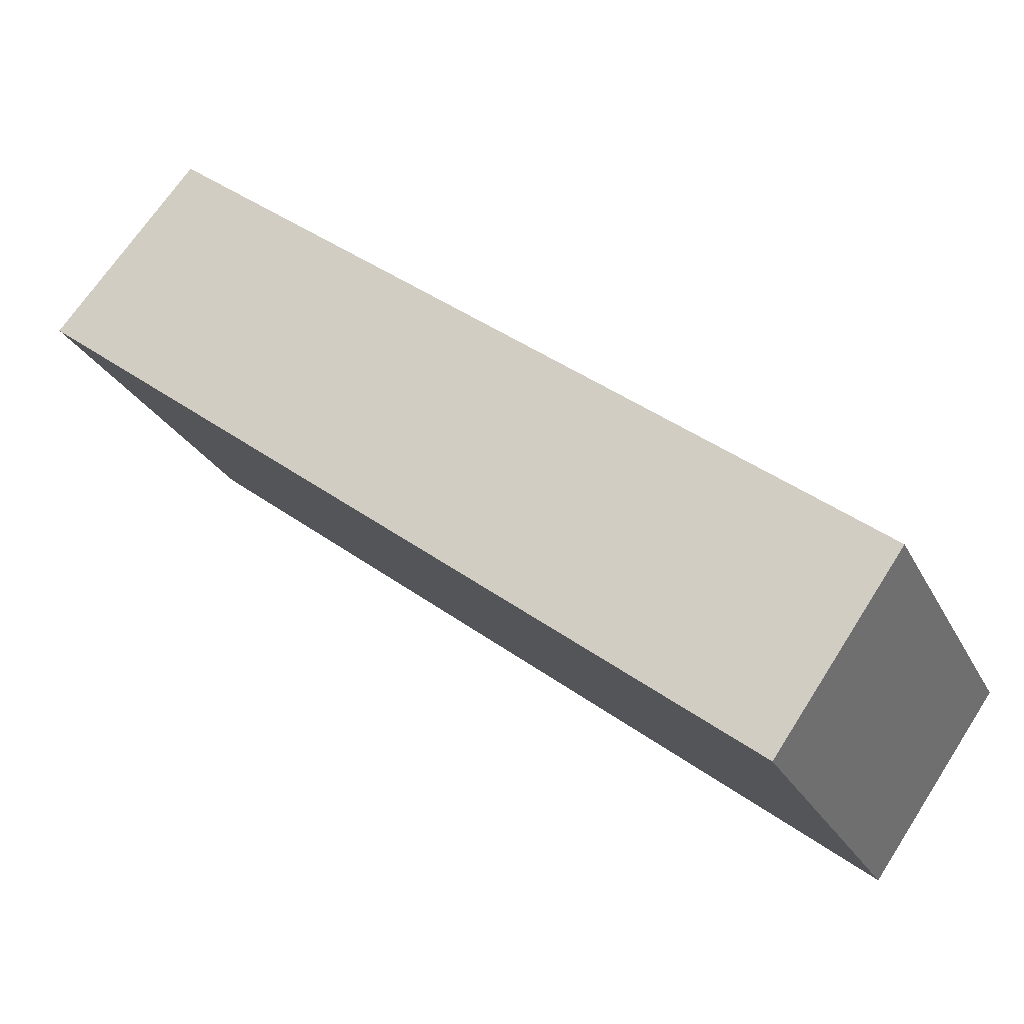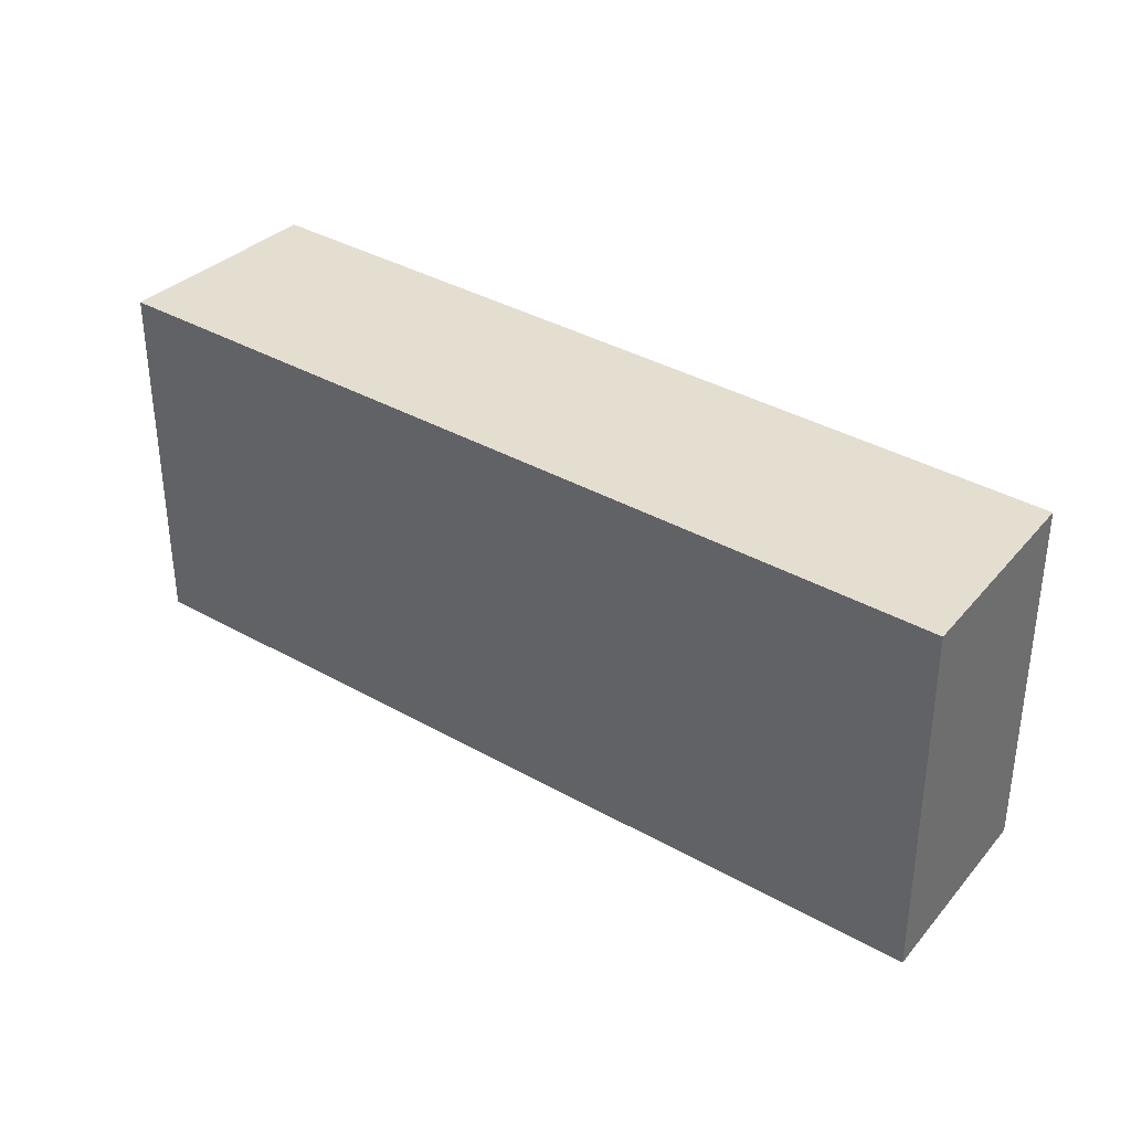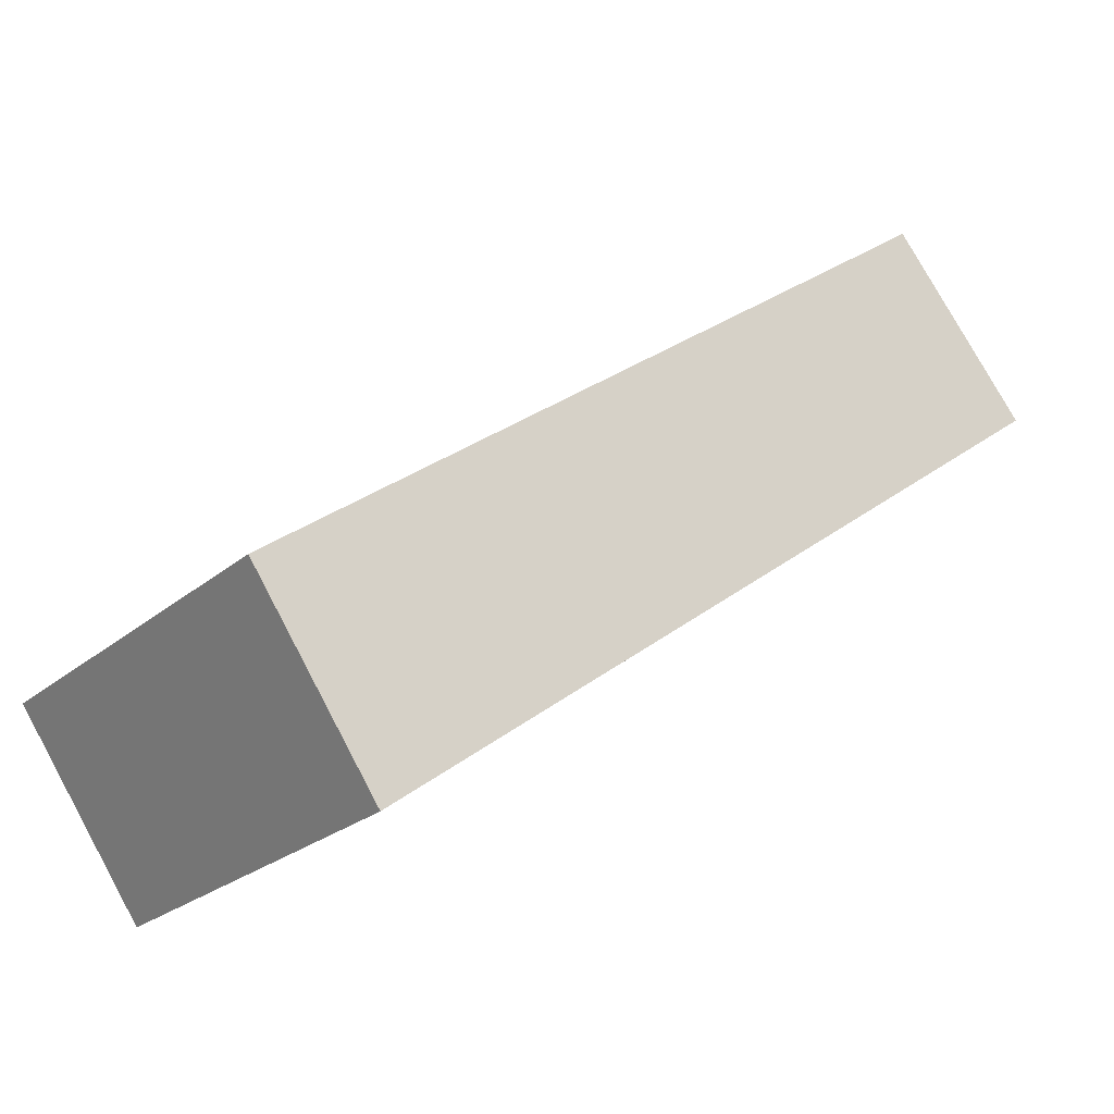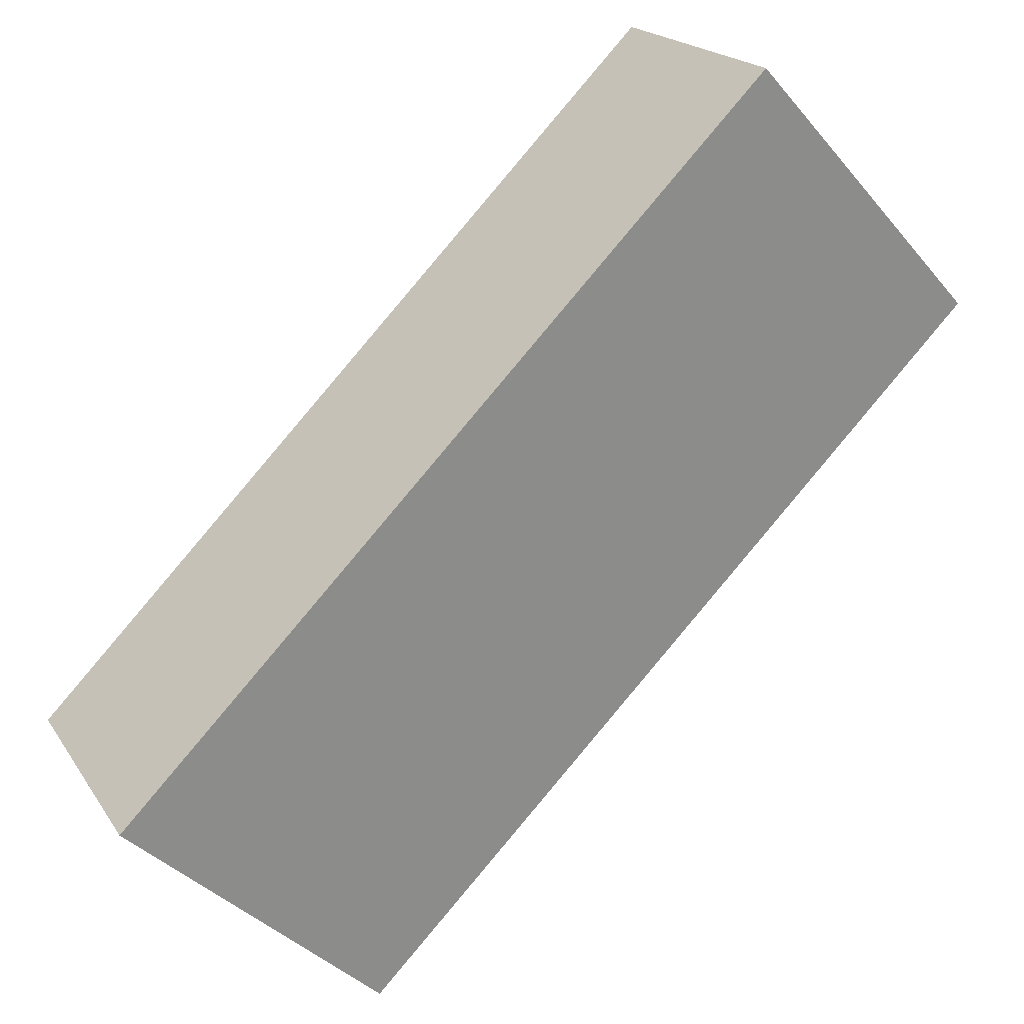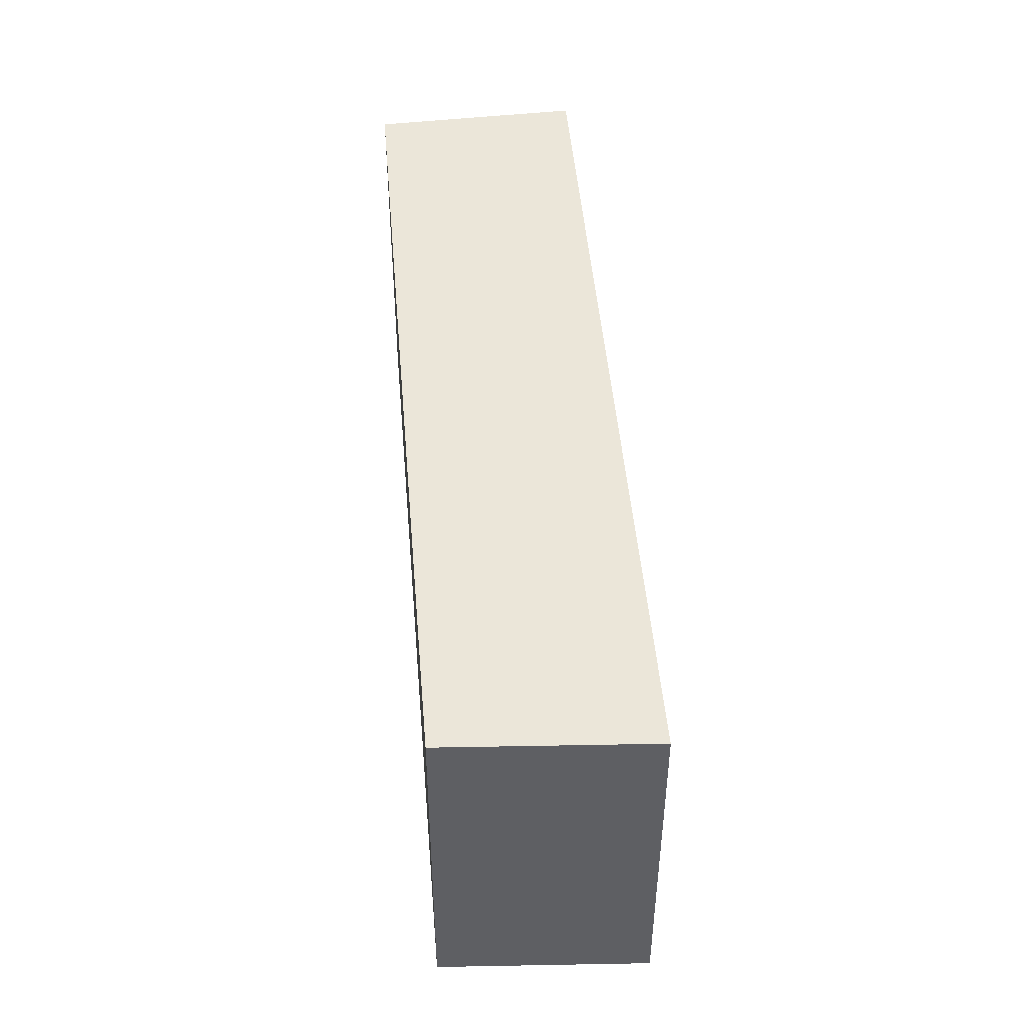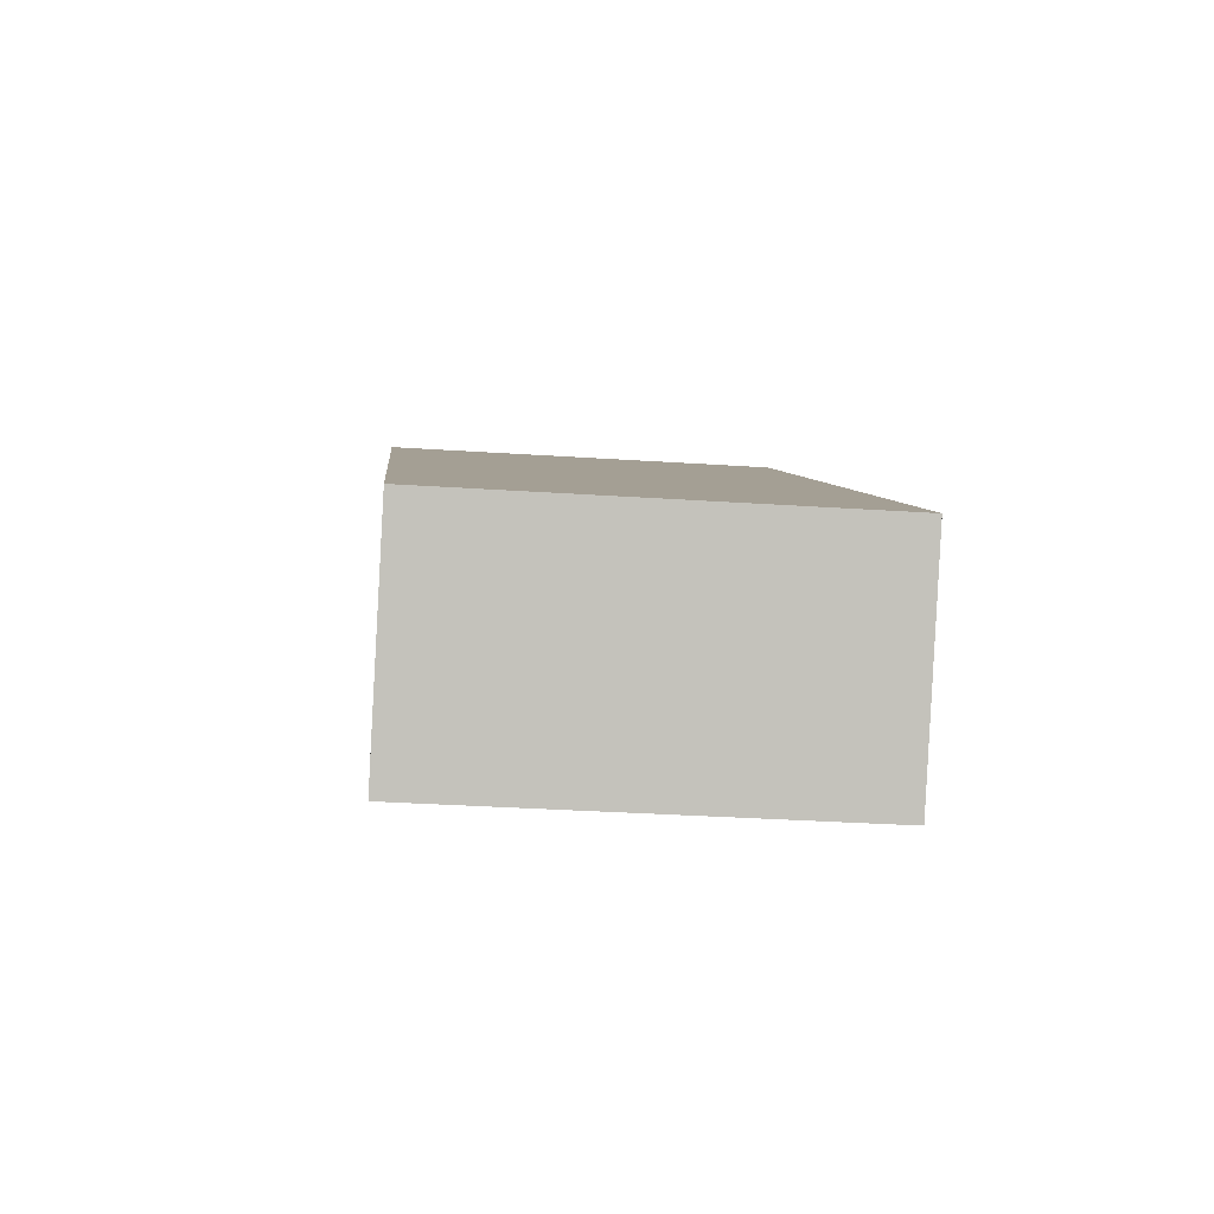
<metadata>
{"format":"obj","ext":"obj","renderer":"f3d","projection":"perspective","resolution":1024,"background":"white","views":[{"elev":-25.0,"azim":-158.6,"up":"+Z"},{"elev":36.4,"azim":179.2,"up":"+Y"},{"elev":-24.7,"azim":-36.7,"up":"+Z"},{"elev":-39.3,"azim":36.0,"up":"+Z"},{"elev":47.8,"azim":47.9,"up":"+Y"},{"elev":-32.6,"azim":-95.3,"up":"+Z"}]}
</metadata>
<code>
v  4.152 2.215 3.18
v  0.716 2.215 -1.023
v  0 2.215 1.356e-16
v  4.98 2.215 2.225
v  0.716 6.264e-17 -1.023
v  0 0 0
v  4.152 -1.947e-16 3.18
v  4.98 -1.362e-16 2.225
g defaultobject
f 1 2 3
f 2 1 4
f 5 3 2
f 3 5 6
f 6 1 3
f 1 6 7
f 7 4 1
f 4 7 8
f 8 2 4
f 2 8 5
f 8 6 5
f 6 8 7

</code>
